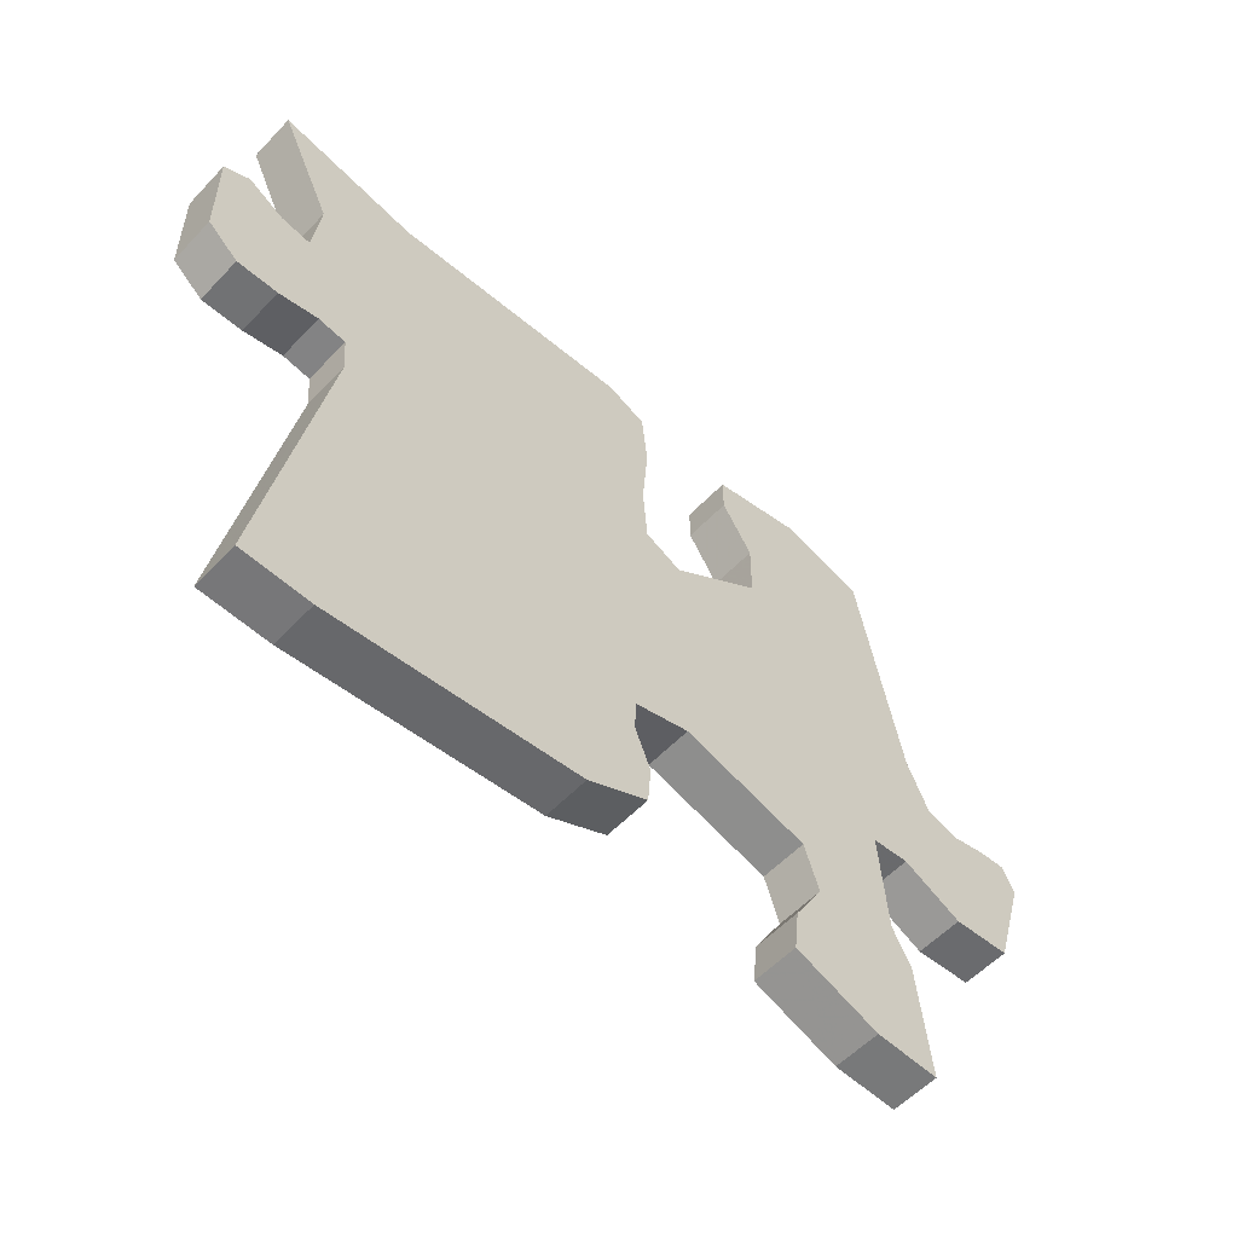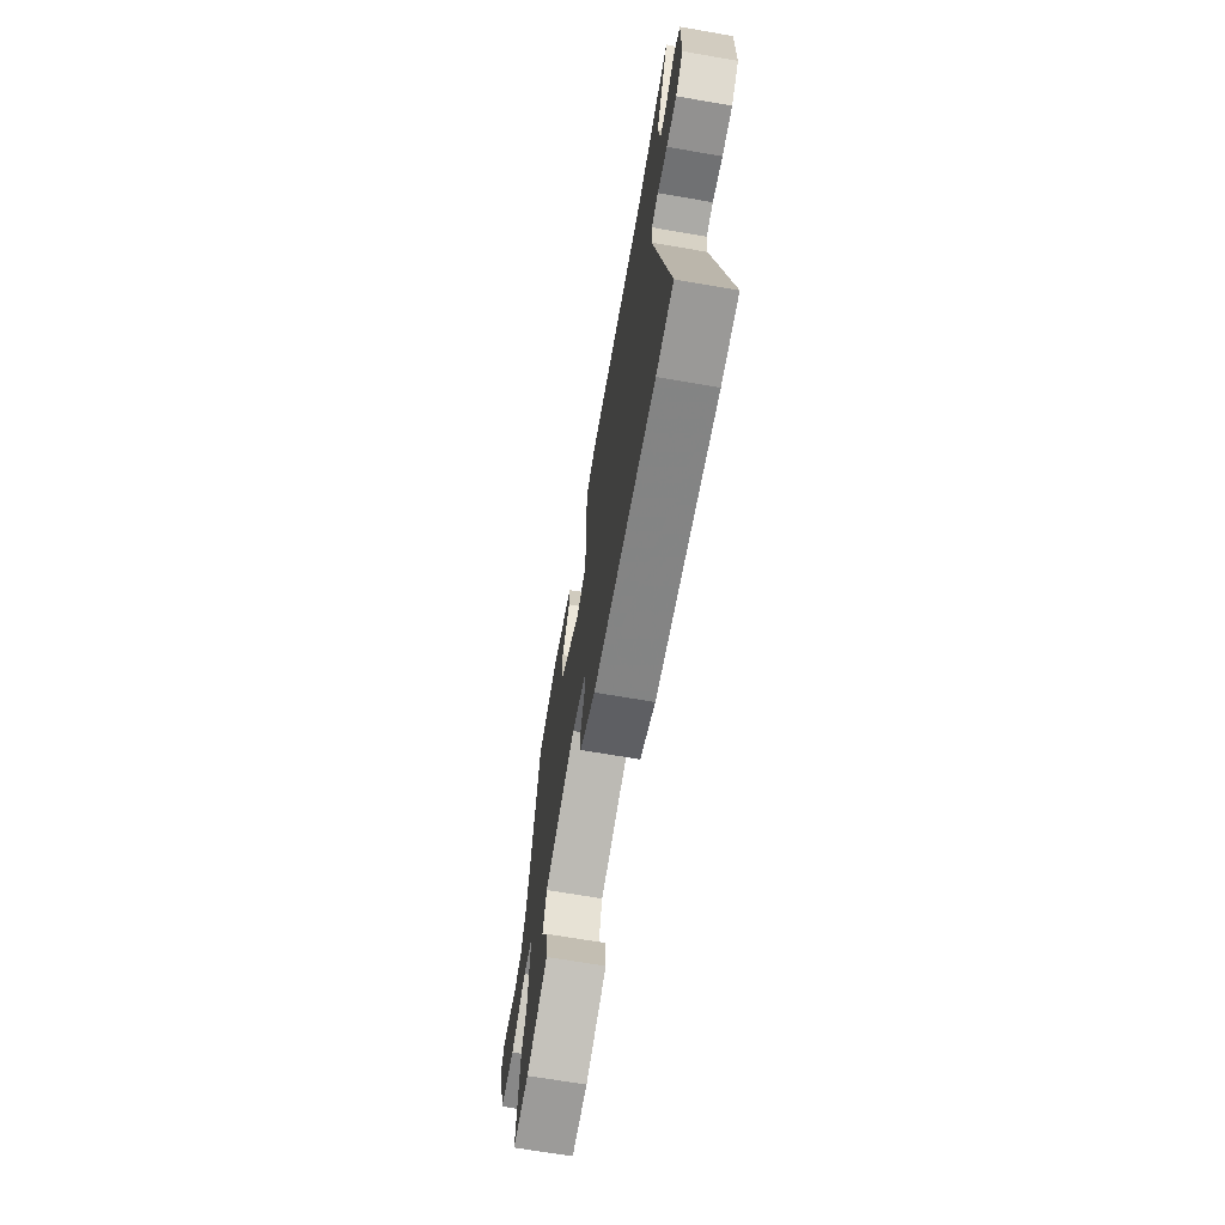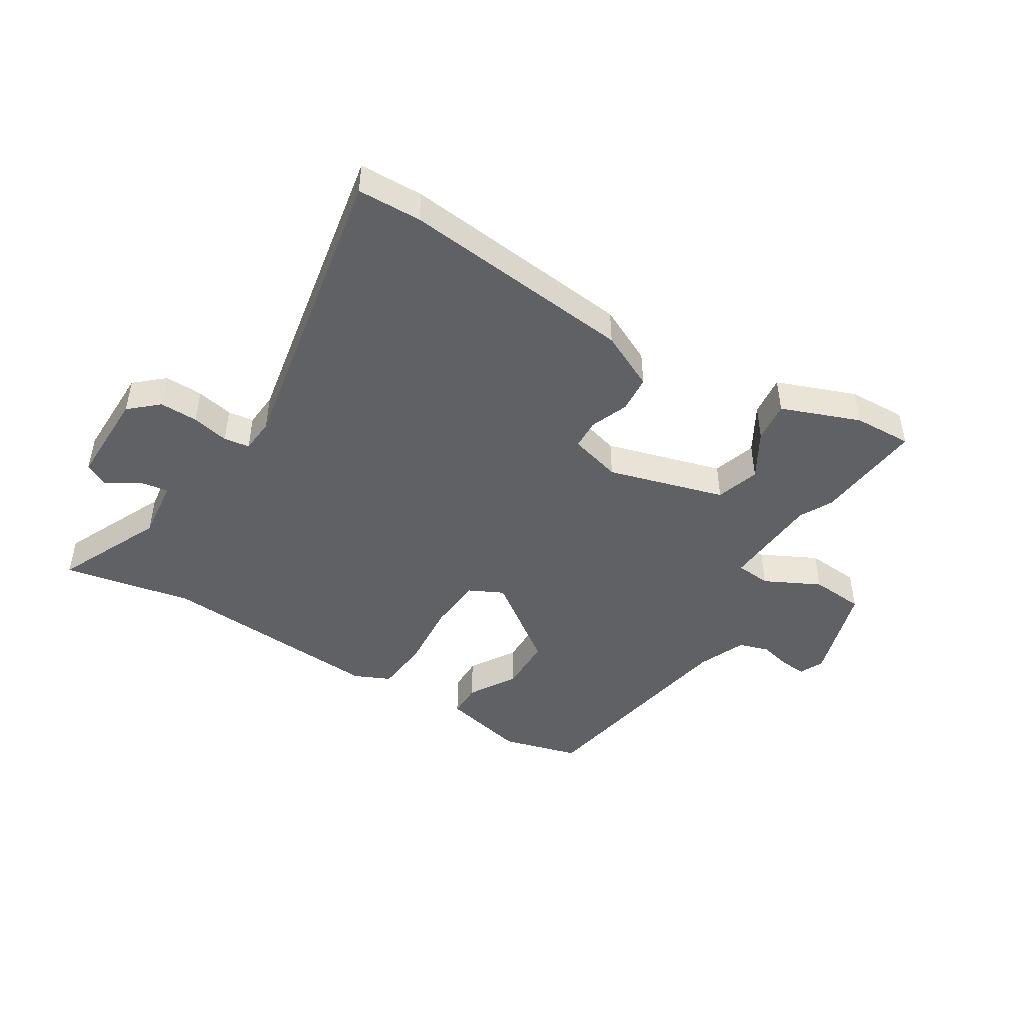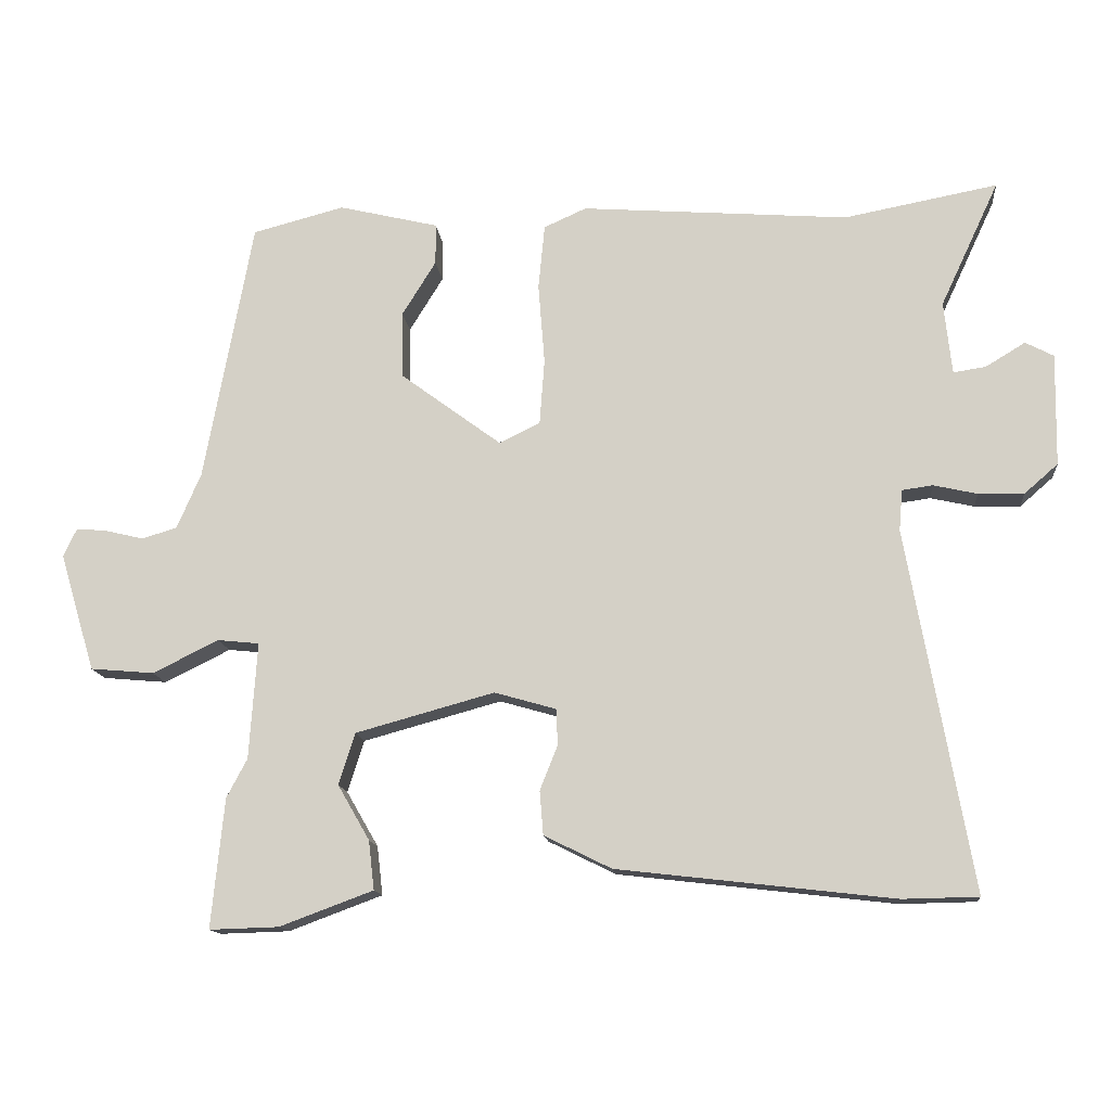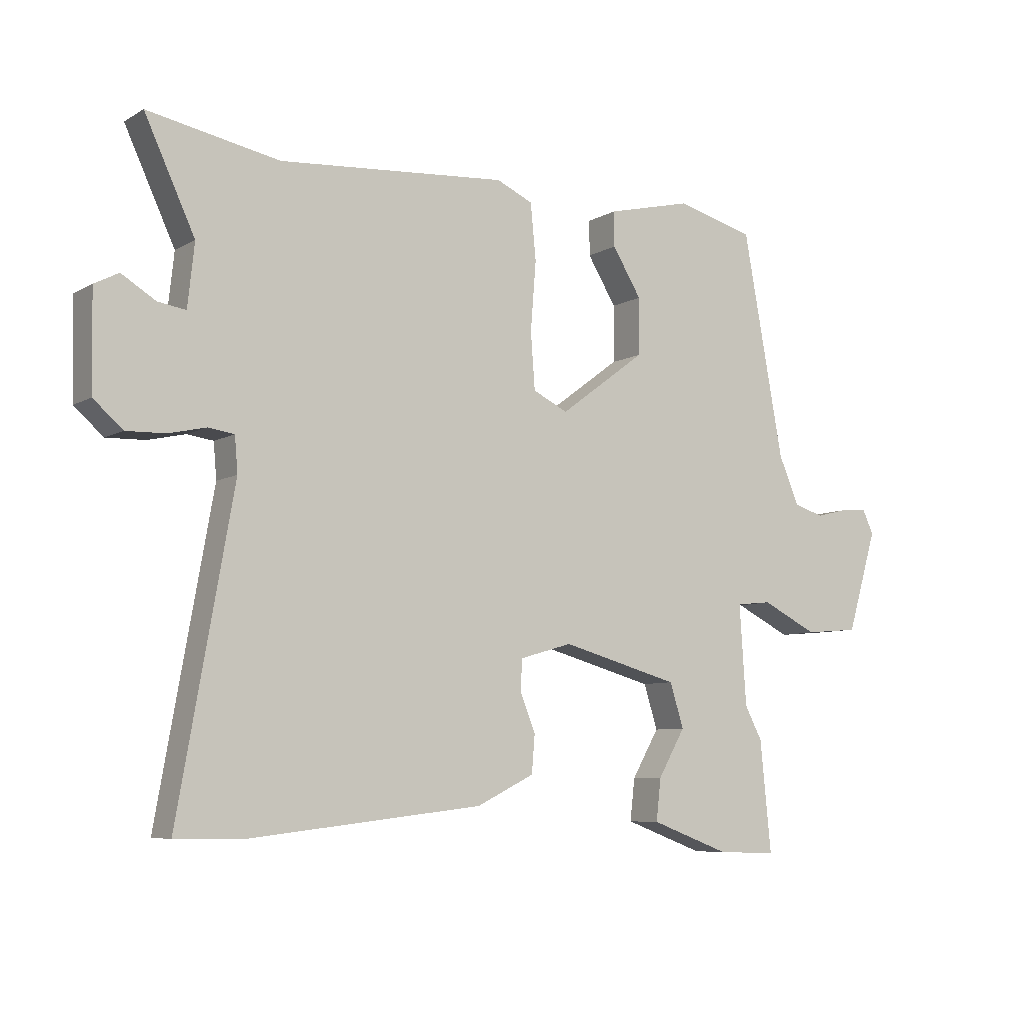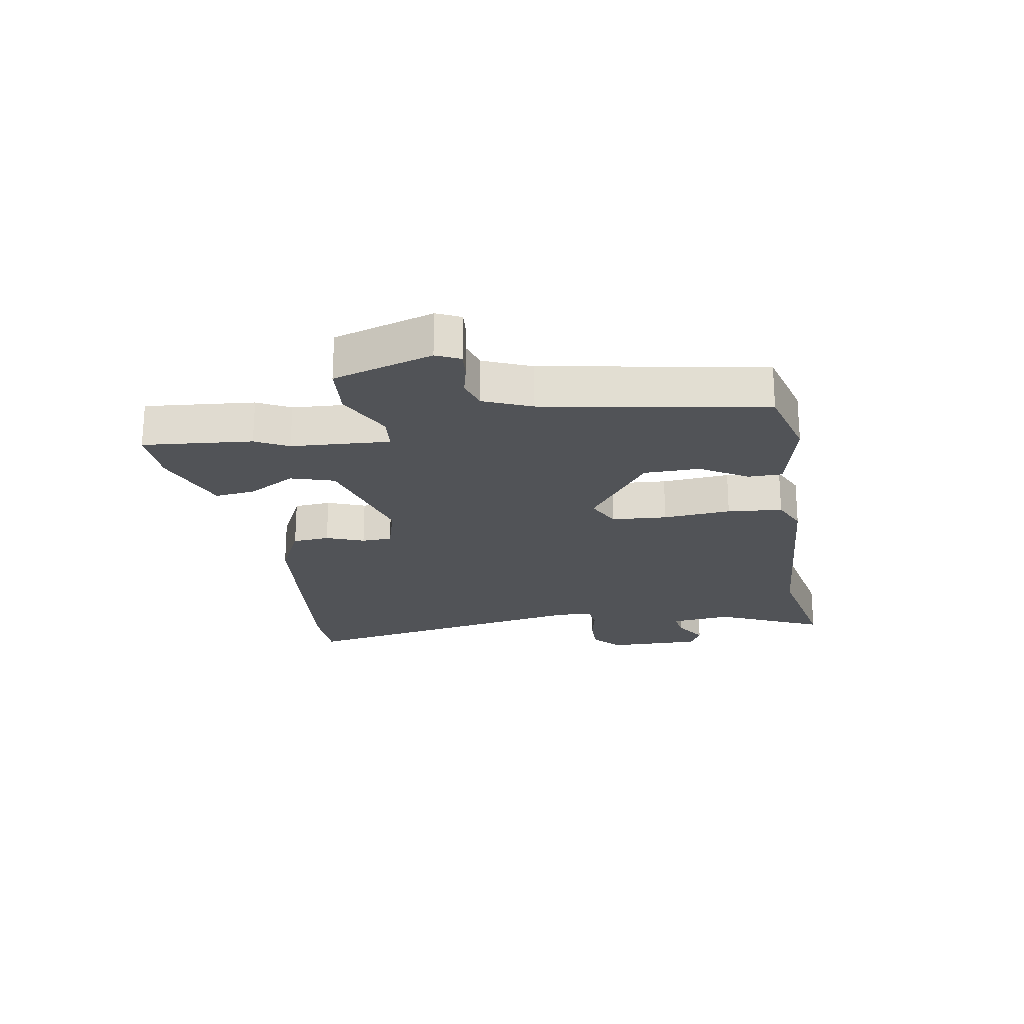
<metadata>
{"format":"obj","ext":"obj","renderer":"f3d","projection":"perspective","resolution":1024,"background":"white","views":[{"elev":-56.6,"azim":137.2,"up":"+Z"},{"elev":-67.9,"azim":80.2,"up":"+Z"},{"elev":-46.1,"azim":148.7,"up":"+Y"},{"elev":-13.7,"azim":5.7,"up":"+Z"},{"elev":-7.2,"azim":147.1,"up":"+Z"},{"elev":-22.0,"azim":-80.0,"up":"+Y"}]}
</metadata>
<code>
v -0.503 0.07 -0.534
v -0.485 0.07 -0.351
v -0.456 0.07 -0.296
v -0.445 0.07 -0.131
v -0.504 0.07 -0.125
v -0.597 0.07 -0.171
v -0.687 0.07 -0.163
v -0.737 0.07 0.004
v -0.718 0.07 0.044
v -0.674 0.07 0.04
v -0.621 0.07 0.027
v -0.571 0.07 0.042
v -0.537 0.07 0.121
v -0.469 0.07 0.492
v -0.339 0.07 0.526
v -0.198 0.07 0.492
v -0.198 0.07 0.434
v -0.246 0.07 0.356
v -0.245 0.07 0.262
v -0.102 0.07 0.156
v -0.044 0.07 0.184
v -0.037 0.07 0.277
v -0.046 0.07 0.391
v -0.037 0.07 0.483
v 0.023 0.07 0.51
v 0.401 0.07 0.481
v 0.618 0.07 0.522
v 0.535 0.07 0.344
v 0.546 0.07 0.241
v 0.592 0.07 0.248
v 0.648 0.07 0.282
v 0.688 0.07 0.261
v 0.685 0.07 0.102
v 0.637 0.07 0.06
v 0.573 0.07 0.062
v 0.511 0.07 0.076
v 0.468 0.07 0.07
v 0.463 0.07 0.012
v 0.554 0.07 -0.499
v 0.447 0.07 -0.501
v 0.057 0.07 -0.456
v -0.038 0.07 -0.409
v -0.043 0.07 -0.347
v -0.018 0.07 -0.284
v -0.02 0.07 -0.233
v -0.107 0.07 -0.208
v -0.303 0.07 -0.262
v -0.326 0.07 -0.335
v -0.281 0.07 -0.413
v -0.273 0.07 -0.482
v -0.405 0.07 -0.531
v -0.503 0 -0.534
v -0.485 0 -0.351
v -0.456 0 -0.296
v -0.445 0 -0.131
v -0.504 0 -0.125
v -0.597 0 -0.171
v -0.687 0 -0.163
v -0.737 0 0.004
v -0.718 0 0.044
v -0.674 0 0.04
v -0.621 0 0.027
v -0.571 0 0.042
v -0.537 0 0.121
v -0.469 0 0.492
v -0.339 0 0.526
v -0.198 0 0.492
v -0.198 0 0.434
v -0.246 0 0.356
v -0.245 0 0.262
v -0.102 0 0.156
v -0.044 0 0.184
v -0.037 0 0.277
v -0.046 0 0.391
v -0.037 0 0.483
v 0.023 0 0.51
v 0.401 0 0.481
v 0.618 0 0.522
v 0.535 0 0.344
v 0.546 0 0.241
v 0.592 0 0.248
v 0.648 0 0.282
v 0.688 0 0.261
v 0.685 0 0.102
v 0.637 0 0.06
v 0.573 0 0.062
v 0.511 0 0.076
v 0.468 0 0.07
v 0.463 0 0.012
v 0.554 0 -0.499
v 0.447 0 -0.501
v 0.057 0 -0.456
v -0.038 0 -0.409
v -0.043 0 -0.347
v -0.018 0 -0.284
v -0.02 0 -0.233
v -0.107 0 -0.208
v -0.303 0 -0.262
v -0.326 0 -0.335
v -0.281 0 -0.413
v -0.273 0 -0.482
v -0.405 0 -0.531
f 1 2 3
f 51 1 3
f 50 51 3
f 49 50 3
f 48 49 3
f 47 48 3 4
f 46 47 4
f 42 43 44
f 41 42 44
f 40 41 44
f 39 40 44
f 38 39 44
f 37 38 44 45
f 34 35 36
f 33 34 36
f 32 33 36
f 31 32 36
f 30 31 36
f 29 30 36 37
f 37 45 46
f 29 37 46
f 28 29 46
f 24 25 26
f 23 24 26
f 22 23 26
f 26 27 28
f 22 26 28
f 21 22 28
f 16 17 18
f 15 16 18
f 14 15 18
f 13 14 18
f 12 13 18 19
f 9 10 11
f 8 9 11
f 7 8 11
f 6 7 11
f 5 6 11
f 4 5 11 12
f 28 46 4
f 21 28 4
f 20 21 4
f 4 12 19 20
f 54 53 52
f 54 52 102
f 54 102 101
f 54 101 100
f 54 100 99
f 55 54 99 98
f 55 98 97
f 95 94 93
f 95 93 92
f 95 92 91
f 95 91 90
f 95 90 89
f 96 95 89 88
f 87 86 85
f 87 85 84
f 87 84 83
f 87 83 82
f 87 82 81
f 88 87 81 80
f 97 96 88
f 97 88 80
f 97 80 79
f 77 76 75
f 77 75 74
f 77 74 73
f 79 78 77
f 79 77 73
f 79 73 72
f 69 68 67
f 69 67 66
f 69 66 65
f 69 65 64
f 70 69 64 63
f 62 61 60
f 62 60 59
f 62 59 58
f 62 58 57
f 62 57 56
f 63 62 56 55
f 55 97 79
f 55 79 72
f 55 72 71
f 71 70 63 55
f 1 52 53 2
f 2 53 54 3
f 3 54 55 4
f 4 55 56 5
f 5 56 57 6
f 6 57 58 7
f 7 58 59 8
f 8 59 60 9
f 9 60 61 10
f 10 61 62 11
f 11 62 63 12
f 12 63 64 13
f 13 64 65 14
f 14 65 66 15
f 15 66 67 16
f 16 67 68 17
f 17 68 69 18
f 18 69 70 19
f 19 70 71 20
f 20 71 72 21
f 21 72 73 22
f 22 73 74 23
f 23 74 75 24
f 24 75 76 25
f 25 76 77 26
f 26 77 78 27
f 27 78 79 28
f 28 79 80 29
f 29 80 81 30
f 30 81 82 31
f 31 82 83 32
f 32 83 84 33
f 33 84 85 34
f 34 85 86 35
f 35 86 87 36
f 36 87 88 37
f 37 88 89 38
f 38 89 90 39
f 39 90 91 40
f 40 91 92 41
f 41 92 93 42
f 42 93 94 43
f 43 94 95 44
f 44 95 96 45
f 45 96 97 46
f 46 97 98 47
f 47 98 99 48
f 48 99 100 49
f 49 100 101 50
f 50 101 102 51
f 51 102 52 1

</code>
